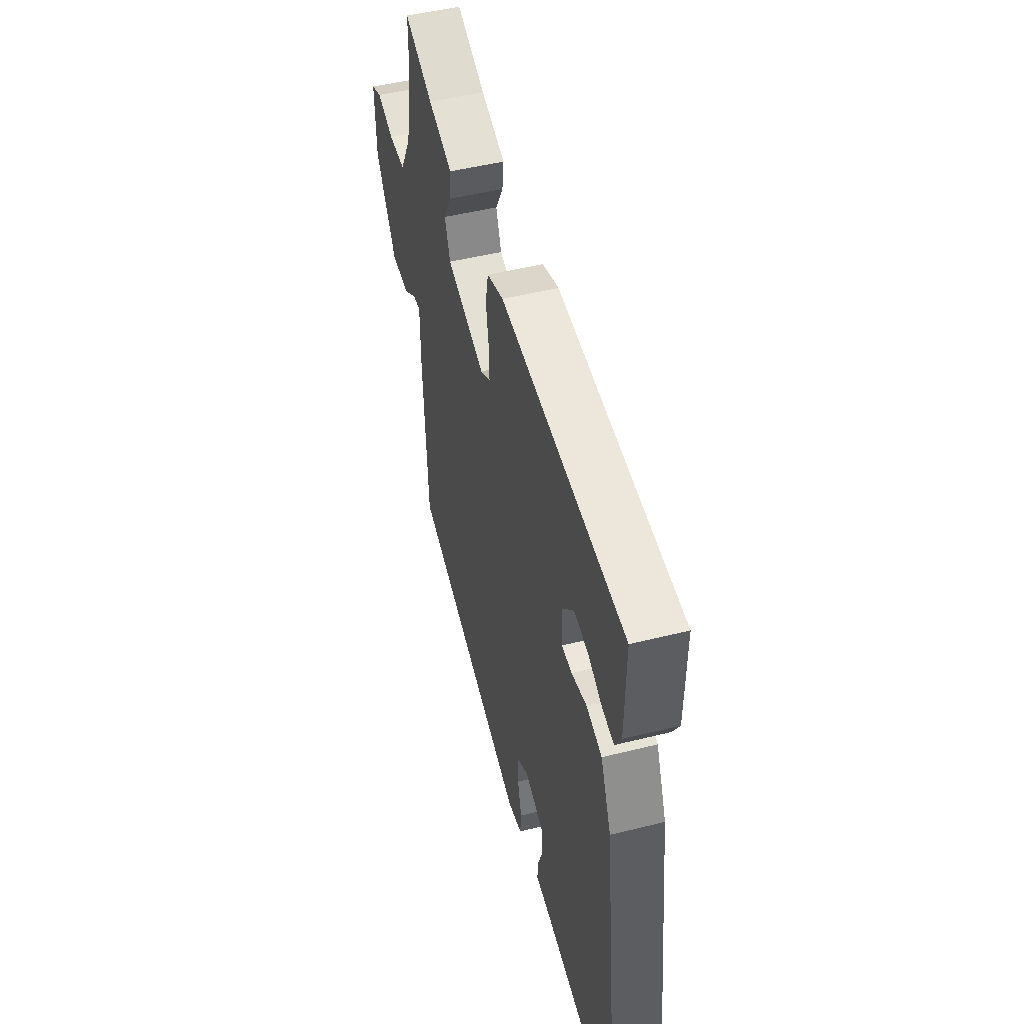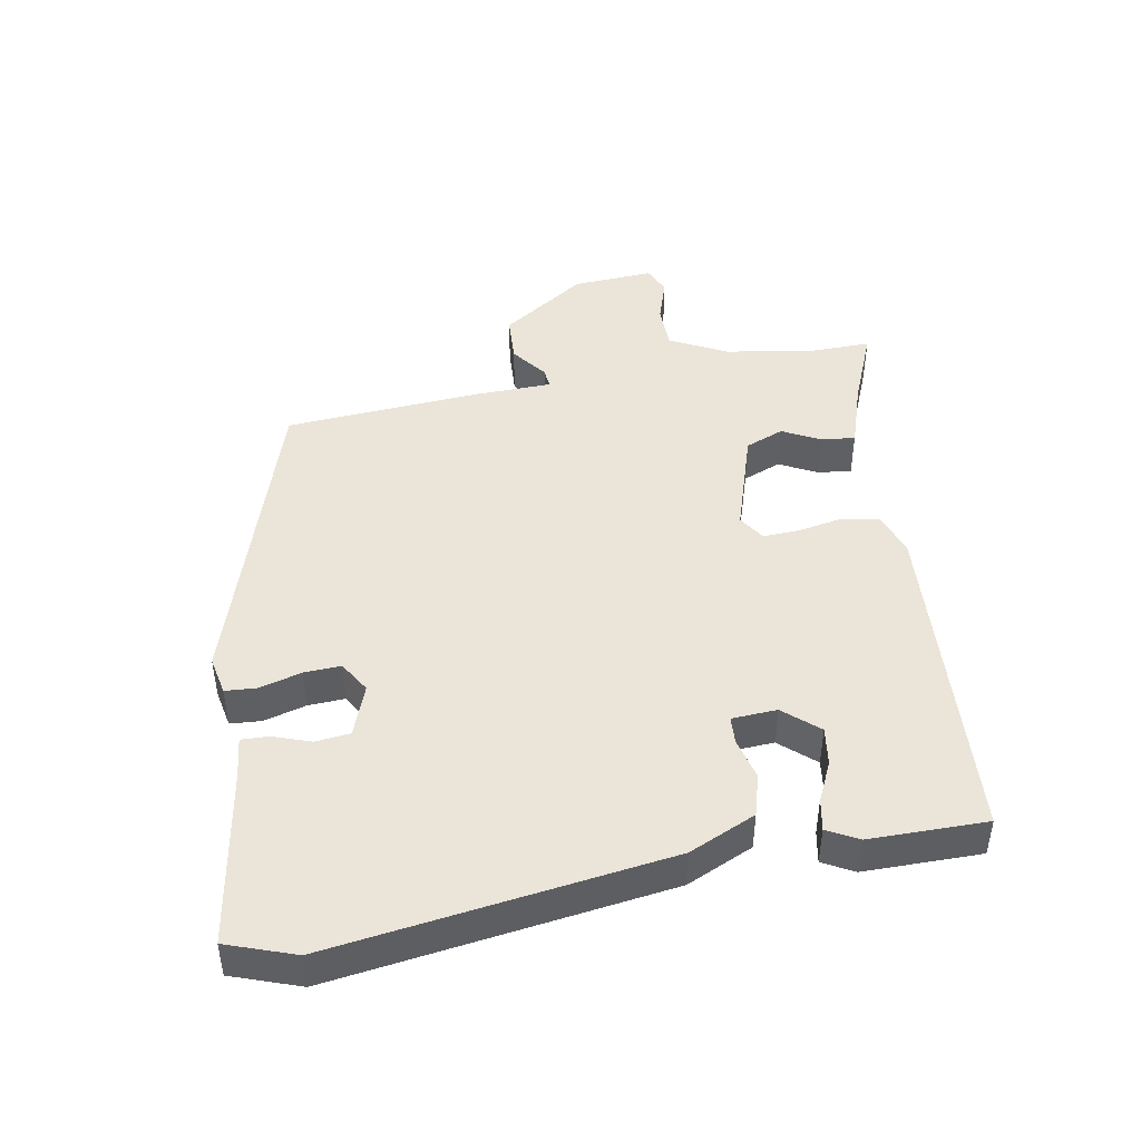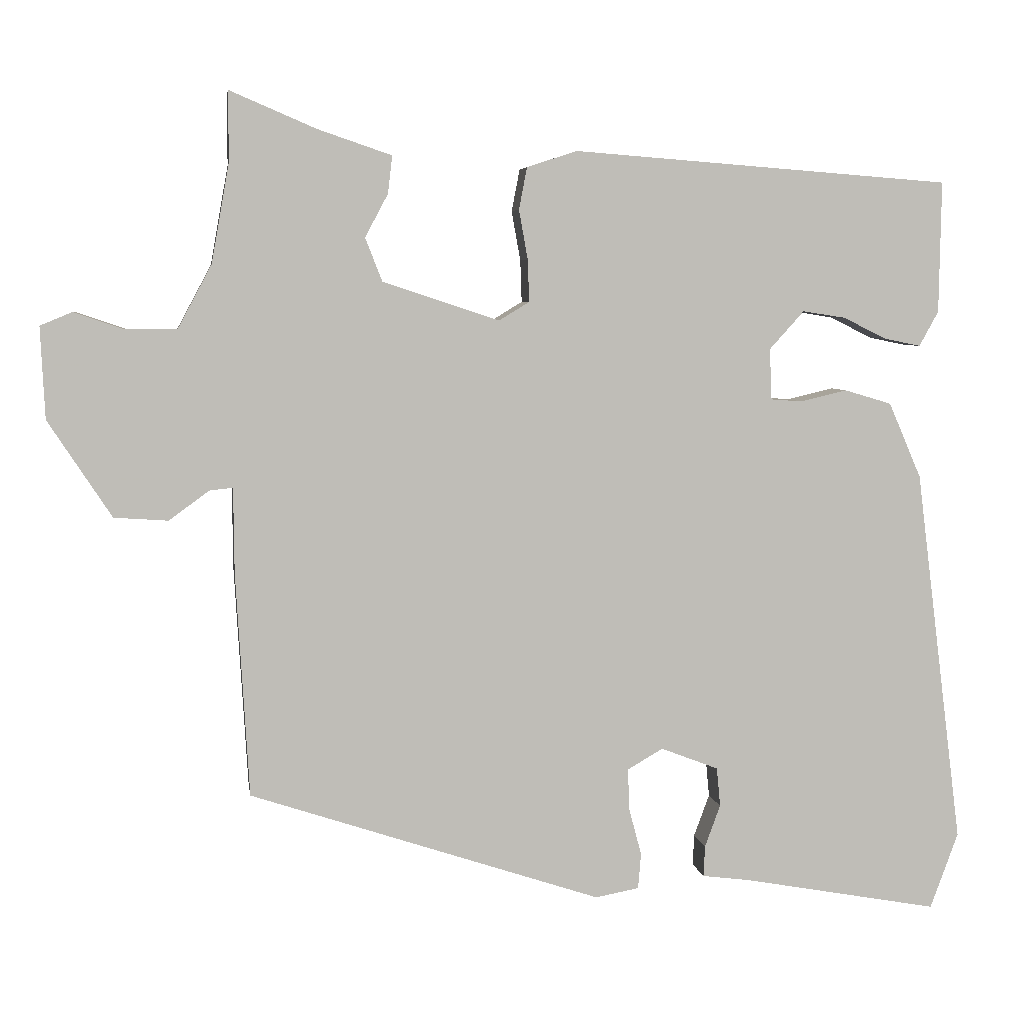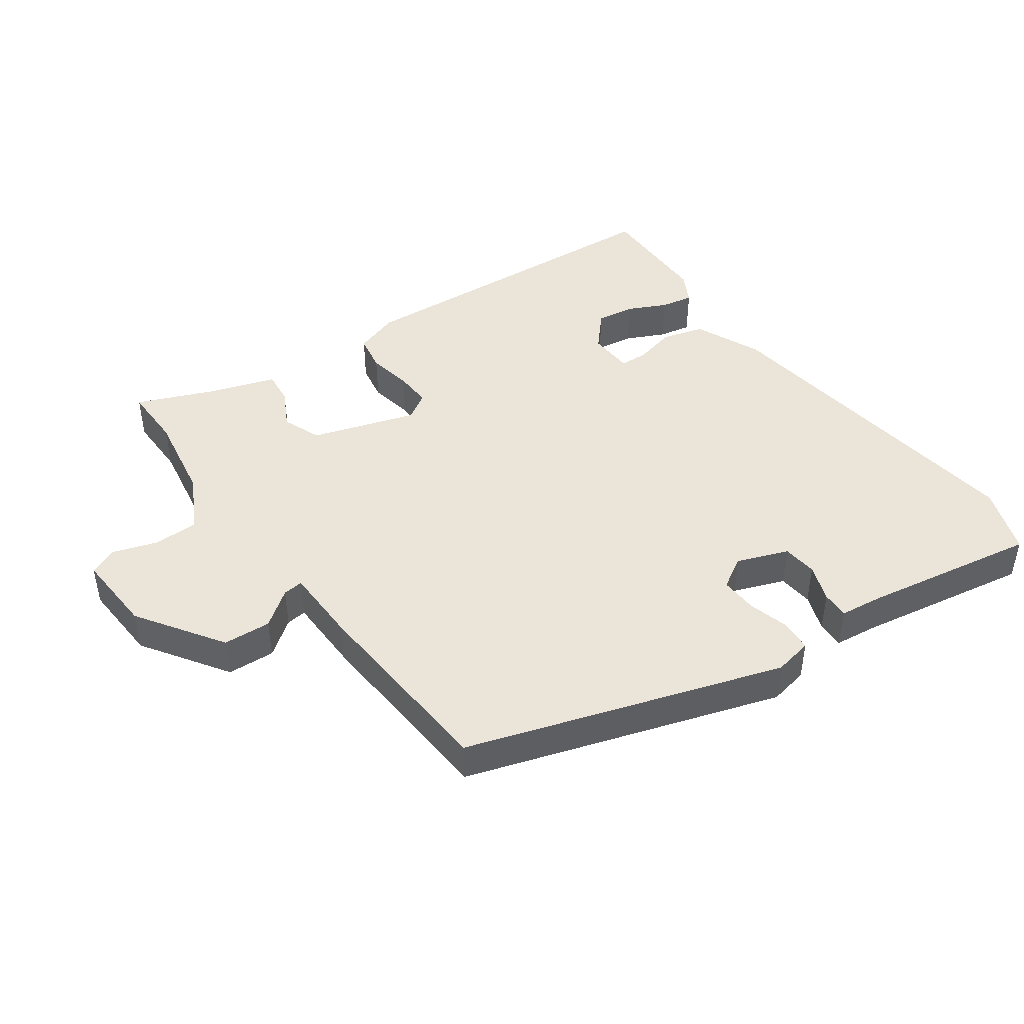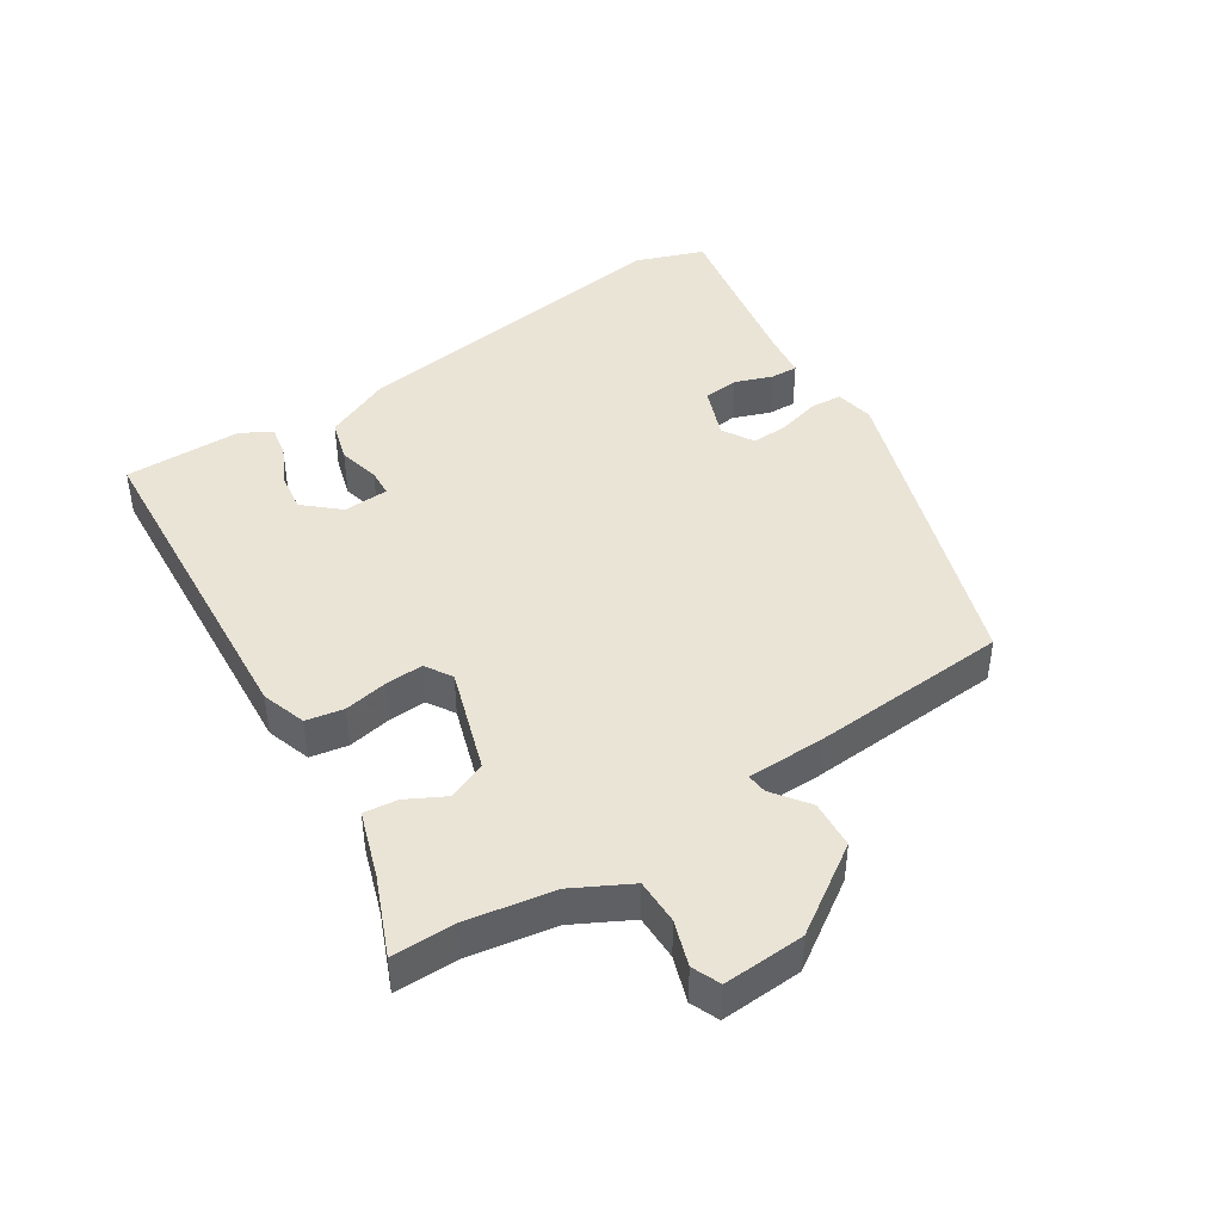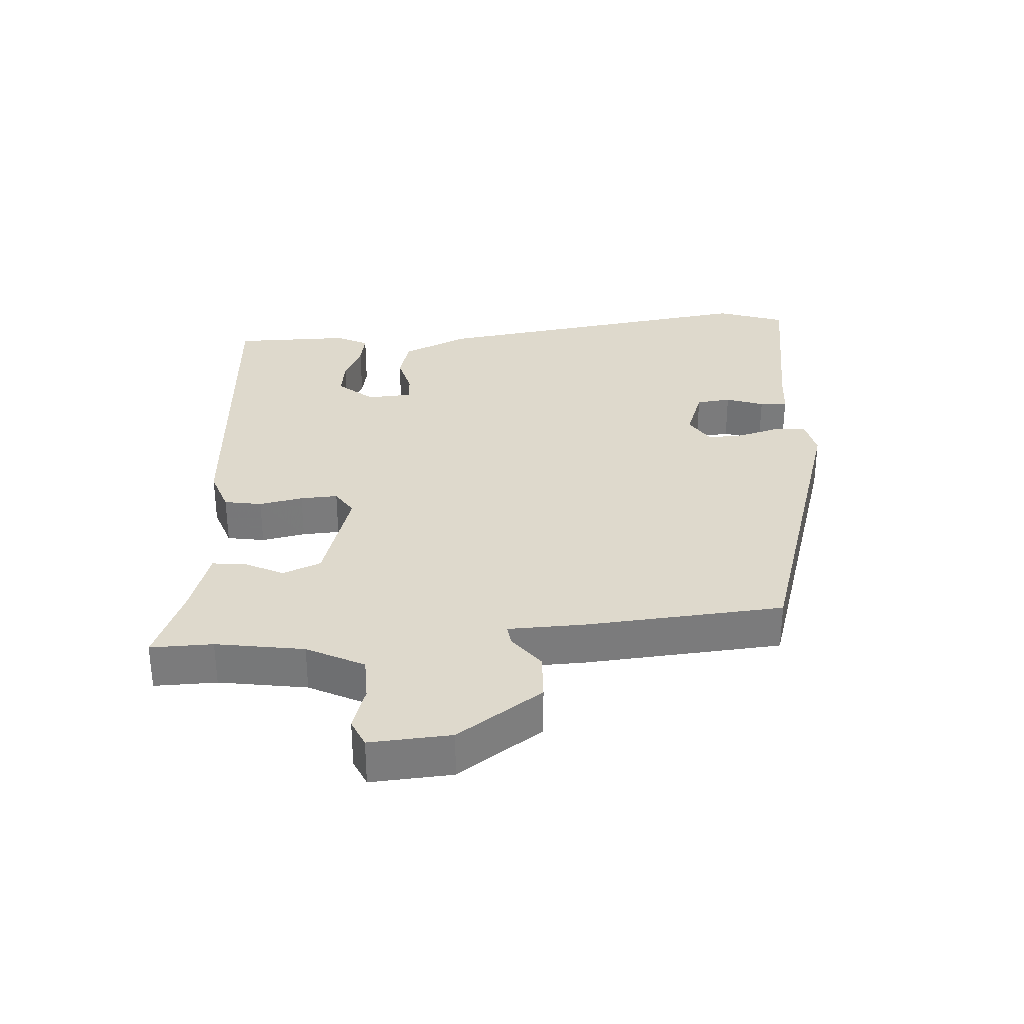
<metadata>
{"format":"obj","ext":"obj","renderer":"f3d","projection":"perspective","resolution":1024,"background":"white","views":[{"elev":48.9,"azim":-105.5,"up":"+Z"},{"elev":45.4,"azim":-101.0,"up":"+Y"},{"elev":5.2,"azim":171.9,"up":"+Z"},{"elev":45.2,"azim":143.9,"up":"+Y"},{"elev":43.7,"azim":56.8,"up":"+Y"},{"elev":31.9,"azim":85.0,"up":"+Y"}]}
</metadata>
<code>
v 0.5 0.07 0.578
v 0.5 0.07 0.483
v 0.524 0.07 0.349
v 0.57 0.07 0.263
v 0.639 0.07 0.263
v 0.707 0.07 0.286
v 0.75 0.07 0.268
v 0.744 0.07 0.144
v 0.658 0.07 0.013
v 0.585 0.07 0.008
v 0.53 0.07 0.048
v 0.499 0.07 0.051
v 0.498 0.07 -0.065
v 0.48 0.07 -0.368
v 0.003 0.07 -0.526
v -0.056 0.07 -0.515
v -0.06 0.07 -0.467
v -0.043 0.07 -0.403
v -0.041 0.07 -0.347
v -0.089 0.07 -0.319
v -0.167 0.07 -0.349
v -0.172 0.07 -0.402
v -0.151 0.07 -0.459
v -0.149 0.07 -0.501
v -0.213 0.07 -0.509
v -0.479 0.07 -0.557
v -0.517 0.07 -0.454
v -0.453 0.07 0.056
v -0.409 0.07 0.158
v -0.345 0.07 0.177
v -0.282 0.07 0.162
v -0.24 0.07 0.165
v -0.237 0.07 0.234
v -0.284 0.07 0.286
v -0.342 0.07 0.277
v -0.401 0.07 0.248
v -0.45 0.07 0.238
v -0.476 0.07 0.285
v -0.479 0.07 0.463
v 0.033 0.07 0.502
v 0.101 0.07 0.48
v 0.112 0.07 0.423
v 0.1 0.07 0.356
v 0.098 0.07 0.299
v 0.139 0.07 0.274
v 0.297 0.07 0.326
v 0.32 0.07 0.385
v 0.289 0.07 0.443
v 0.283 0.07 0.494
v 0.383 0.07 0.528
v 0.5 0 0.578
v 0.5 0 0.483
v 0.524 0 0.349
v 0.57 0 0.263
v 0.639 0 0.263
v 0.707 0 0.286
v 0.75 0 0.268
v 0.744 0 0.144
v 0.658 0 0.013
v 0.585 0 0.008
v 0.53 0 0.048
v 0.499 0 0.051
v 0.498 0 -0.065
v 0.48 0 -0.368
v 0.003 0 -0.526
v -0.056 0 -0.515
v -0.06 0 -0.467
v -0.043 0 -0.403
v -0.041 0 -0.347
v -0.089 0 -0.319
v -0.167 0 -0.349
v -0.172 0 -0.402
v -0.151 0 -0.459
v -0.149 0 -0.501
v -0.213 0 -0.509
v -0.479 0 -0.557
v -0.517 0 -0.454
v -0.453 0 0.056
v -0.409 0 0.158
v -0.345 0 0.177
v -0.282 0 0.162
v -0.24 0 0.165
v -0.237 0 0.234
v -0.284 0 0.286
v -0.342 0 0.277
v -0.401 0 0.248
v -0.45 0 0.238
v -0.476 0 0.285
v -0.479 0 0.463
v 0.033 0 0.502
v 0.101 0 0.48
v 0.112 0 0.423
v 0.1 0 0.356
v 0.098 0 0.299
v 0.139 0 0.274
v 0.297 0 0.326
v 0.32 0 0.385
v 0.289 0 0.443
v 0.283 0 0.494
v 0.383 0 0.528
f 47 48 49 50
f 46 47 50 1
f 40 41 42 43
f 40 43 44
f 39 40 44
f 35 36 37 38
f 34 35 38 39
f 28 29 30 31
f 28 31 32
f 25 26 27 28
f 25 28 32
f 22 23 24 25
f 21 22 25 32
f 20 21 32 33
f 15 16 17 18
f 15 18 19
f 12 13 14 15
f 12 15 19
f 8 9 10 11
f 8 11 12
f 5 6 7 8
f 4 5 8 12
f 3 4 12 19
f 46 1 2
f 46 2 3 19
f 34 39 44 45
f 33 34 45
f 19 20 33 45
f 19 45 46
f 100 99 98 97
f 51 100 97 96
f 93 92 91 90
f 94 93 90
f 94 90 89
f 88 87 86 85
f 89 88 85 84
f 81 80 79 78
f 82 81 78
f 78 77 76 75
f 82 78 75
f 75 74 73 72
f 82 75 72 71
f 83 82 71 70
f 68 67 66 65
f 69 68 65
f 65 64 63 62
f 69 65 62
f 61 60 59 58
f 62 61 58
f 58 57 56 55
f 62 58 55 54
f 69 62 54 53
f 52 51 96
f 69 53 52 96
f 95 94 89 84
f 95 84 83
f 95 83 70 69
f 96 95 69
f 1 51 52 2
f 2 52 53 3
f 3 53 54 4
f 4 54 55 5
f 5 55 56 6
f 6 56 57 7
f 7 57 58 8
f 8 58 59 9
f 9 59 60 10
f 10 60 61 11
f 11 61 62 12
f 12 62 63 13
f 13 63 64 14
f 14 64 65 15
f 15 65 66 16
f 16 66 67 17
f 17 67 68 18
f 18 68 69 19
f 19 69 70 20
f 20 70 71 21
f 21 71 72 22
f 22 72 73 23
f 23 73 74 24
f 24 74 75 25
f 25 75 76 26
f 26 76 77 27
f 27 77 78 28
f 28 78 79 29
f 29 79 80 30
f 30 80 81 31
f 31 81 82 32
f 32 82 83 33
f 33 83 84 34
f 34 84 85 35
f 35 85 86 36
f 36 86 87 37
f 37 87 88 38
f 38 88 89 39
f 39 89 90 40
f 40 90 91 41
f 41 91 92 42
f 42 92 93 43
f 43 93 94 44
f 44 94 95 45
f 45 95 96 46
f 46 96 97 47
f 47 97 98 48
f 48 98 99 49
f 49 99 100 50
f 50 100 51 1

</code>
